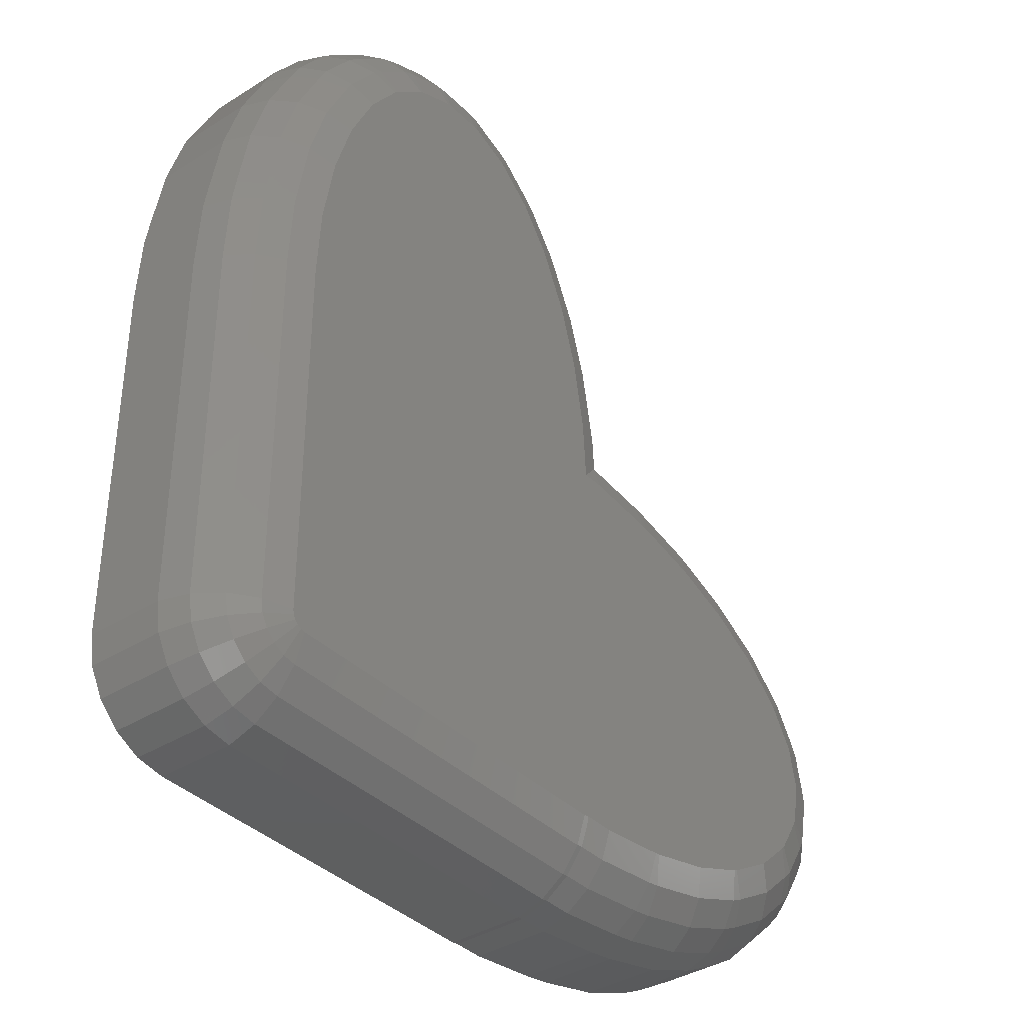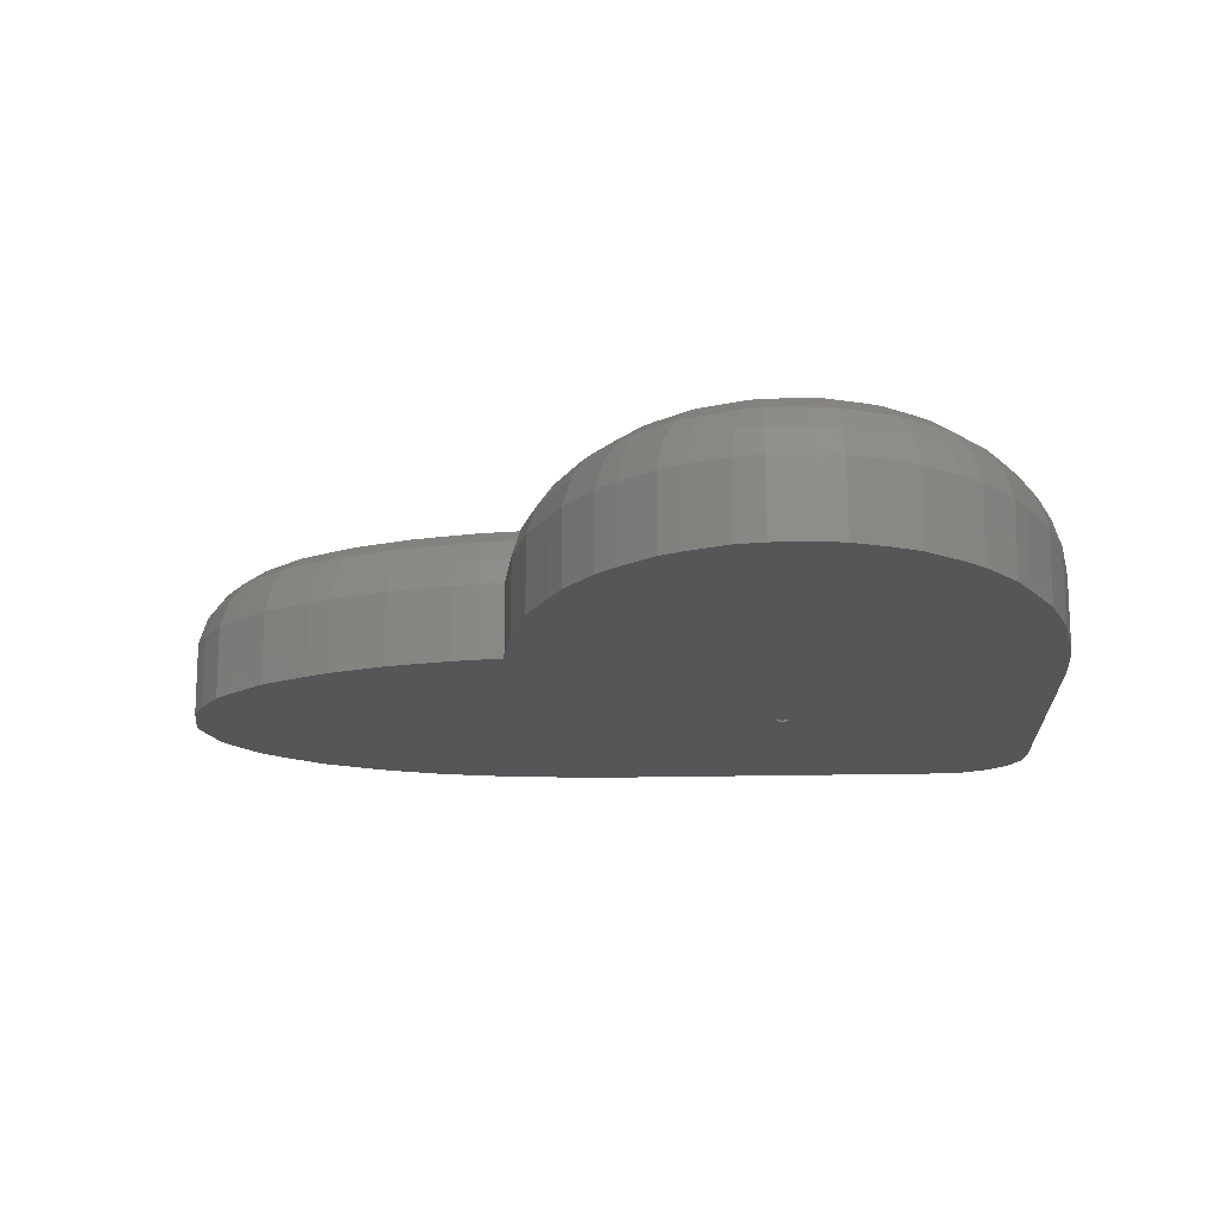
<metadata>
{"format":"stl","ext":"stl","renderer":"f3d","projection":"perspective","resolution":1024,"background":"white","views":[{"elev":-37.5,"azim":-51.1,"up":"+Y"},{"elev":-16.1,"azim":-176.7,"up":"+Z"}]}
</metadata>
<code>
# stl→obj: 410 verts, 812 faces
v -17.93 -12 0
v -17.64 -13.83 0
v -17.93 -12 4.939
v -17.64 -13.83 4.939
v -17.66 16.74 0
v -17.37 18.57 0
v -17.93 12 0
v -16.6 23.11 0
v -15.34 27.23 0
v -13.67 30.78 0
v -12.82 32.43 0
v -10.79 35.23 0
v -9.483 36.54 0
v -7.191 38.48 0
v -5.539 39.32 0
v -3.085 40.31 0
v -1.254 40.6 0
v 1.254 40.6 0
v 3.085 40.31 0
v 5.539 39.32 0
v 7.191 38.48 0
v 9.483 36.54 0
v 10.79 35.23 0
v 12.82 32.43 0
v 13.67 30.78 0
v 15.34 27.23 0
v 16.6 23.11 0
v 17.37 18.57 0
v 17.54 17.51 0
v 19.05 17.34 0
v 20.88 17.05 0
v 25.23 16.03 0
v 29.09 14.55 0
v 30.74 13.71 0
v 33.93 11.85 0
v 36.31 9.675 0
v 37.62 8.364 0
v 39.1 5.978 0
v 39.94 4.326 0
v 40.44 1.831 0
v 40.73 0 0
v 40.44 -1.831 0
v 39.94 -4.326 0
v 39.1 -5.978 0
v 37.62 -8.364 0
v 36.31 -9.675 0
v 33.93 -11.85 0
v 30.74 -13.71 0
v 29.09 -14.55 0
v 0.1545 0.4755 0
v 25.23 -16.03 0
v -0.4045 -0.2939 0
v 20.88 -17.05 0
v 19.05 -17.34 0
v 14.38 -17.86 0
v 12.42 -17.86 0
v 12 -17.93 0
v -12 -17.93 0
v -13.83 -17.64 0
v -15.48 -16.79 0
v -16.79 -15.48 0
v 0.1545 -0.4755 0
v 0.5 0 0
v -0.4045 0.2939 0
v -17.93 12 4.939
v -17.35 -12 6.724
v -17.35 12 6.724
v -16.79 -15.48 4.939
v -17.08 -13.65 6.724
v -17.66 16.74 4.939
v -15.48 -16.79 4.939
v -13.83 -17.64 4.939
v -12 -17.93 4.939
v 12 -17.93 4.939
v 12.42 -17.86 4.939
v 14.38 -17.86 4.939
v 19.05 -17.34 4.939
v 20.88 -17.05 4.939
v 25.23 -16.03 4.939
v 29.09 -14.55 4.939
v 30.74 -13.71 4.939
v 33.93 -11.85 4.939
v 36.31 -9.675 4.939
v 37.62 -8.364 4.939
v 39.1 -5.978 4.939
v 39.94 -4.326 4.939
v 40.44 -1.831 4.939
v 40.73 0 4.939
v 40.44 1.831 4.939
v 39.94 4.326 4.939
v 39.1 5.978 4.939
v 37.62 8.364 4.939
v 36.31 9.675 4.939
v 33.93 11.85 4.939
v 30.74 13.71 4.939
v 29.09 14.55 4.939
v 25.23 16.03 4.939
v 20.88 17.05 4.939
v 19.05 17.34 4.939
v 17.54 17.51 4.939
v 17.37 18.57 4.939
v 16.6 23.11 4.939
v 15.34 27.23 4.939
v 13.67 30.78 4.939
v 12.82 32.43 4.939
v 10.79 35.23 4.939
v 9.483 36.54 4.939
v 7.191 38.48 4.939
v 5.539 39.32 4.939
v 3.085 40.31 4.939
v 1.254 40.6 4.939
v -1.254 40.6 4.939
v -3.085 40.31 4.939
v -5.539 39.32 4.939
v -7.191 38.48 4.939
v -9.483 36.54 4.939
v -10.79 35.23 4.939
v -12.82 32.43 4.939
v -13.67 30.78 4.939
v -15.34 27.23 4.939
v -16.6 23.11 4.939
v -17.37 18.57 4.939
v -0.4045 0.2939 0.1
v -0.4045 -0.2939 0.1
v 0.1545 -0.4755 0.1
v 0.1545 0.4755 0.1
v 0.5 0 0.1
v -17.08 16.74 6.724
v -16.24 -12 8.243
v -16.24 12 8.243
v -15.98 16.74 8.243
v -16.32 -15.14 6.724
v -15.14 -16.32 6.724
v -16.04 -13.31 8.243
v -16.82 18.39 6.724
v -13.65 -17.08 6.724
v -12 -17.35 6.724
v 12 -17.35 6.724
v 12.42 -17.41 6.318
v 14.38 -17.28 6.724
v 12.42 -17.28 6.724
v 19.05 -16.76 6.724
v 20.7 -16.5 6.724
v 25.05 -15.48 6.724
v 28.91 -14 6.724
v 30.4 -13.24 6.724
v 33.59 -11.38 6.724
v 35.97 -9.206 6.724
v 37.16 -8.023 6.724
v 38.63 -5.637 6.724
v 39.39 -4.147 6.724
v 39.88 -1.652 6.724
v 40.15 0 6.724
v 39.39 4.147 6.724
v 39.88 1.652 6.724
v 37.16 8.023 6.724
v 38.63 5.637 6.724
v 35.97 9.206 6.724
v 33.59 11.38 6.724
v 30.4 13.24 6.724
v 25.05 15.48 6.724
v 28.91 14 6.724
v 20.7 16.5 6.724
v 17.05 16.98 6.724
v 19.05 16.76 6.724
v 17.14 17.08 6.394
v 16.05 22.93 6.724
v 16.82 18.39 6.724
v 14.79 27.05 6.724
v 13.11 30.6 6.724
v 10.32 34.89 6.724
v 12.36 32.09 6.724
v 9.142 36.07 6.724
v 6.85 38.01 6.724
v 2.906 39.76 6.724
v 5.36 38.77 6.724
v -1.254 40.02 6.724
v 1.254 40.02 6.724
v -2.906 39.76 6.724
v -5.36 38.77 6.724
v -9.142 36.07 6.724
v -6.85 38.01 6.724
v -10.32 34.89 6.724
v -12.36 32.09 6.724
v -13.11 30.6 6.724
v -14.79 27.05 6.724
v -16.05 22.93 6.724
v -15.77 18.05 8.243
v -14.72 12 9.346
v -14.46 16.74 9.346
v -14.72 -12 9.346
v -14.33 17.58 9.346
v -15.43 -14.49 8.243
v -14.49 -15.43 8.243
v -14.59 -12.84 9.346
v -15 22.59 8.243
v -13.31 -16.04 8.243
v -12 -16.24 8.243
v 12 -16.24 8.243
v 12.42 -16.45 7.86
v 14.38 -16.18 8.243
v 12.42 -16.18 8.243
v 19.05 -15.66 8.243
v 20.36 -15.45 8.243
v 24.71 -14.43 8.243
v 28.57 -12.95 8.243
v 29.75 -12.35 8.243
v 32.94 -10.49 8.243
v 35.32 -8.313 8.243
v 36.26 -7.375 8.243
v 37.73 -4.989 8.243
v 38.34 -3.806 8.243
v 38.84 -1.311 8.243
v 39.04 0 8.243
v 38.34 3.806 8.243
v 38.84 1.311 8.243
v 36.26 7.375 8.243
v 37.73 4.989 8.243
v 35.32 8.313 8.243
v 32.94 10.49 8.243
v 29.75 12.35 8.243
v 24.71 14.43 8.243
v 28.57 12.95 8.243
v 20.36 15.45 8.243
v 16.02 15.99 8.243
v 19.05 15.66 8.243
v 16.82 16.74 7.091
v 15.98 16.74 8.243
v 15 22.59 8.243
v 15.77 18.05 8.243
v 13.74 26.71 8.243
v 12.06 30.25 8.243
v 9.432 34.24 8.243
v 11.46 31.44 8.243
v 8.494 35.18 8.243
v 6.202 37.12 8.243
v 2.565 38.71 8.243
v 5.019 37.72 8.243
v -1.254 38.92 8.243
v 1.254 38.92 8.243
v -5.019 37.72 8.243
v -2.565 38.71 8.243
v -6.202 37.12 8.243
v -8.494 35.18 8.243
v -9.432 34.24 8.243
v -11.46 31.44 8.243
v -13.74 26.71 8.243
v -12.06 30.25 8.243
v -13.55 22.12 9.346
v -12.94 12 9.926
v -12.68 16.74 9.926
v -12.63 17.03 9.926
v -12.94 -12 9.926
v -11.86 21.56 9.926
v -14.2 -13.6 9.346
v -13.6 -14.2 9.346
v -12.89 -12.29 9.926
v -12.3 26.24 9.346
v -12.84 -14.59 9.346
v -12 -14.72 9.346
v 12 -14.72 9.346
v 12.42 -15.14 8.995
v 12.42 -14.66 9.346
v 14.38 -14.66 9.346
v 19.05 -14.14 9.346
v 19.89 -14 9.346
v 24.24 -12.98 9.346
v 28.1 -11.51 9.346
v 28.86 -11.12 9.346
v 32.05 -9.257 9.346
v 34.43 -7.085 9.346
v 35.03 -6.482 9.346
v 36.51 -4.096 9.346
v 36.89 -3.337 9.346
v 37.39 -0.8417 9.346
v 37.52 0 9.346
v 36.89 3.337 9.346
v 37.39 0.8417 9.346
v 35.03 6.482 9.346
v 36.51 4.096 9.346
v 34.43 7.085 9.346
v 32.05 9.257 9.346
v 28.86 11.12 9.346
v 24.24 12.98 9.346
v 28.1 11.51 9.346
v 19.89 14 9.346
v 14.58 14.64 9.346
v 19.05 14.14 9.346
v 14.46 16.74 9.346
v 13.55 22.12 9.346
v 14.33 17.58 9.346
v 12.3 26.24 9.346
v 10.62 29.79 9.346
v 8.204 33.35 9.346
v 10.23 30.55 9.346
v 7.601 33.95 9.346
v 5.309 35.89 9.346
v 2.096 37.27 9.346
v 4.55 36.28 9.346
v -1.254 37.4 9.346
v 1.254 37.4 9.346
v -4.55 36.28 9.346
v -2.096 37.27 9.346
v -7.601 33.95 9.346
v -5.309 35.89 9.346
v -8.204 33.35 9.346
v -10.23 30.55 9.346
v -10.62 29.79 9.346
v -10.6 25.69 9.926
v -12.55 -12.76 9.926
v -12.76 -12.55 9.926
v -12.29 -12.89 9.926
v -12 -12.94 9.926
v 12 -12.94 9.926
v 12.29 -12.89 9.926
v 12.33 -12.87 9.926
v 14.38 -12.87 9.926
v 19.05 -12.35 9.926
v 19.34 -12.31 9.926
v 23.69 -11.28 9.926
v 27.55 -9.811 9.926
v 27.81 -9.677 9.926
v 31 -7.812 9.926
v 33.38 -5.64 9.926
v 33.59 -5.433 9.926
v 35.06 -3.047 9.926
v 35.19 -2.785 9.926
v 35.69 -0.29 9.926
v 35.74 0 9.926
v 35.69 0.29 9.926
v 35.19 2.785 9.926
v 35.06 3.047 9.926
v 33.59 5.433 9.926
v 33.38 5.64 9.926
v 31 7.812 9.926
v 27.81 9.677 9.926
v 27.55 9.811 9.926
v 23.69 11.28 9.926
v 19.34 12.31 9.926
v 19.05 12.35 9.926
v 14.38 12.87 9.926
v 12.89 12.87 9.926
v 12.68 16.74 9.926
v 12.63 17.03 9.926
v 11.86 21.56 9.926
v 10.6 25.69 9.926
v 8.923 29.23 9.926
v 8.789 29.5 9.926
v 6.759 32.3 9.926
v 6.552 32.5 9.926
v 4.26 34.44 9.926
v 3.998 34.58 9.926
v 1.544 35.57 9.926
v 1.254 35.61 9.926
v -1.254 35.61 9.926
v -1.544 35.57 9.926
v -3.998 34.58 9.926
v -4.26 34.44 9.926
v -6.552 32.5 9.926
v -6.759 32.3 9.926
v -8.789 29.5 9.926
v -8.923 29.23 9.926
v 12.42 -13.76 9.639
v 12.35 -12.95 9.902
v 12.42 -13.28 9.793
v 14.38 14.45 9.413
v -6.75 0 0.25
v -6.477 1.902 0.25
v -6.477 -1.902 0.25
v -5.678 3.649 0.25
v -4.42 5.101 0.25
v -2.804 6.14 0.25
v -0.9606 6.681 0.25
v 0.9606 6.681 0.25
v 2.804 6.14 0.25
v 4.42 5.101 0.25
v 5.678 3.649 0.25
v 6.477 1.902 0.25
v 6.75 0 0.25
v 6.477 -1.902 0.25
v 5.678 -3.649 0.25
v 4.42 -5.101 0.25
v 2.804 -6.14 0.25
v 0.9606 -6.681 0.25
v -0.9606 -6.681 0.25
v -2.804 -6.14 0.25
v -4.42 -5.101 0.25
v -5.678 -3.649 0.25
v -6.75 0 2
v -6.477 1.902 2
v -6.477 -1.902 2
v -5.678 -3.649 2
v -4.42 -5.101 2
v -2.804 -6.14 2
v -0.9606 -6.681 2
v 0.9606 -6.681 2
v 2.804 -6.14 2
v 4.42 -5.101 2
v 5.678 -3.649 2
v 6.477 -1.902 2
v 6.75 0 2
v 6.477 1.902 2
v 5.678 3.649 2
v 4.42 5.101 2
v 2.804 6.14 2
v 0.9606 6.681 2
v -0.9606 6.681 2
v -2.804 6.14 2
v -4.42 5.101 2
v -5.678 3.649 2
f 1 2 3
f 3 2 4
f 5 6 7
f 7 6 8
f 7 8 9
f 7 9 10
f 7 10 11
f 7 11 12
f 7 12 13
f 7 13 14
f 7 14 15
f 7 15 16
f 7 16 17
f 7 17 18
f 7 18 19
f 7 19 20
f 7 20 21
f 7 21 22
f 7 22 23
f 7 23 24
f 7 24 25
f 7 25 26
f 7 26 27
f 7 27 28
f 7 28 29
f 7 29 30
f 30 31 7
f 31 32 7
f 32 33 7
f 7 33 34
f 7 34 35
f 7 35 36
f 7 36 37
f 7 37 38
f 7 38 39
f 7 39 40
f 7 40 41
f 7 41 42
f 7 42 43
f 7 43 44
f 7 44 45
f 7 45 46
f 7 46 47
f 7 47 48
f 7 48 49
f 50 49 51
f 52 51 53
f 7 53 54
f 7 54 55
f 7 55 56
f 7 56 57
f 7 57 58
f 7 58 59
f 7 59 60
f 7 60 61
f 7 61 2
f 7 2 1
f 62 51 52
f 7 52 53
f 63 51 62
f 50 51 63
f 7 49 50
f 64 7 50
f 52 7 64
f 1 3 7
f 7 3 65
f 3 66 65
f 65 66 67
f 66 3 4
f 2 61 4
f 4 61 68
f 66 4 69
f 69 4 68
f 7 65 5
f 5 65 70
f 68 61 60
f 71 68 60
f 71 60 59
f 72 71 59
f 72 59 58
f 73 72 58
f 73 58 57
f 74 73 57
f 74 57 56
f 75 74 56
f 75 56 55
f 76 75 55
f 76 55 54
f 77 76 54
f 77 54 53
f 78 77 53
f 78 53 51
f 79 78 51
f 79 51 49
f 80 79 49
f 80 49 48
f 81 80 48
f 81 48 47
f 82 81 47
f 82 47 46
f 83 82 46
f 83 46 45
f 84 83 45
f 84 45 44
f 85 84 44
f 85 44 43
f 86 85 43
f 86 43 42
f 87 86 42
f 87 42 41
f 88 87 41
f 41 40 89
f 88 41 89
f 40 39 90
f 89 40 90
f 39 38 91
f 90 39 91
f 38 37 92
f 91 38 92
f 36 93 37
f 37 93 92
f 35 94 36
f 36 94 93
f 34 95 35
f 35 95 94
f 33 96 34
f 34 96 95
f 32 97 33
f 33 97 96
f 31 98 32
f 32 98 97
f 30 99 31
f 31 99 98
f 29 100 30
f 30 100 99
f 29 28 101
f 100 29 101
f 28 27 102
f 101 28 102
f 27 26 103
f 102 27 103
f 26 25 104
f 103 26 104
f 25 24 105
f 104 25 105
f 24 23 106
f 105 24 106
f 22 107 23
f 23 107 106
f 21 108 22
f 22 108 107
f 20 109 21
f 21 109 108
f 19 110 20
f 20 110 109
f 18 111 19
f 19 111 110
f 17 112 18
f 18 112 111
f 16 113 17
f 17 113 112
f 15 114 16
f 16 114 113
f 14 115 15
f 15 115 114
f 13 116 14
f 14 116 115
f 12 117 13
f 13 117 116
f 11 118 12
f 12 118 117
f 10 119 11
f 11 119 118
f 9 120 10
f 10 120 119
f 8 121 9
f 9 121 120
f 6 122 8
f 8 122 121
f 5 70 6
f 6 70 122
f 64 123 124
f 52 64 124
f 125 62 124
f 124 62 52
f 50 126 123
f 64 50 123
f 127 126 63
f 63 126 50
f 127 63 125
f 125 63 62
f 65 67 70
f 70 67 128
f 66 129 67
f 67 129 130
f 67 130 128
f 128 130 131
f 129 66 69
f 132 69 68
f 132 68 71
f 133 132 71
f 129 69 134
f 134 69 132
f 122 70 135
f 135 70 128
f 133 71 72
f 136 133 72
f 136 72 73
f 137 136 73
f 137 73 74
f 138 137 74
f 138 74 75
f 139 138 75
f 140 141 139
f 75 140 139
f 75 76 140
f 140 76 77
f 142 140 77
f 142 77 78
f 143 142 78
f 144 143 78
f 79 144 78
f 145 144 79
f 80 145 79
f 81 145 80
f 146 145 81
f 147 146 81
f 82 147 81
f 148 147 82
f 83 148 82
f 149 148 83
f 84 149 83
f 150 149 84
f 85 150 84
f 86 150 85
f 151 150 86
f 152 151 86
f 87 152 86
f 88 152 87
f 153 152 88
f 89 153 88
f 90 154 155
f 89 90 155
f 89 155 153
f 90 91 154
f 92 156 157
f 91 92 157
f 91 157 154
f 158 156 93
f 93 156 92
f 159 158 94
f 94 158 93
f 160 159 95
f 95 159 94
f 95 96 160
f 161 162 97
f 97 162 96
f 96 162 160
f 163 161 98
f 98 161 97
f 98 99 163
f 164 165 166
f 166 165 99
f 166 99 100
f 99 165 163
f 101 166 100
f 102 167 168
f 101 102 168
f 101 168 164
f 166 101 164
f 103 169 167
f 102 103 167
f 104 170 169
f 103 104 169
f 104 105 170
f 106 171 172
f 105 106 172
f 105 172 170
f 173 171 107
f 107 171 106
f 174 173 108
f 108 173 107
f 108 109 174
f 175 176 110
f 110 176 109
f 109 176 174
f 110 111 175
f 177 178 112
f 112 178 111
f 111 178 175
f 112 113 177
f 177 113 179
f 114 180 113
f 113 180 179
f 114 115 180
f 116 181 115
f 115 181 182
f 180 115 182
f 117 183 116
f 116 183 181
f 118 184 117
f 117 184 183
f 118 119 184
f 184 119 185
f 120 186 119
f 119 186 185
f 121 187 120
f 120 187 186
f 122 135 121
f 121 135 187
f 126 127 123
f 123 127 125
f 123 125 124
f 135 128 188
f 188 128 131
f 131 130 189
f 190 131 189
f 130 129 191
f 189 130 191
f 191 129 134
f 188 131 192
f 192 131 190
f 134 132 193
f 193 132 133
f 194 193 133
f 194 133 136
f 191 134 195
f 195 134 193
f 135 188 187
f 187 188 196
f 197 194 136
f 197 136 137
f 198 197 137
f 198 137 138
f 199 198 138
f 199 138 141
f 200 199 141
f 141 138 139
f 201 202 200
f 141 201 200
f 141 140 201
f 201 140 142
f 203 201 142
f 203 142 143
f 204 203 143
f 205 204 143
f 144 205 143
f 206 205 144
f 145 206 144
f 146 206 145
f 207 206 146
f 208 207 146
f 147 208 146
f 209 208 147
f 148 209 147
f 210 209 148
f 149 210 148
f 211 210 149
f 150 211 149
f 151 211 150
f 212 211 151
f 213 212 151
f 152 213 151
f 153 213 152
f 214 213 153
f 155 214 153
f 154 215 216
f 155 154 216
f 155 216 214
f 157 215 154
f 156 217 218
f 157 156 218
f 157 218 215
f 158 219 217
f 156 158 217
f 220 219 159
f 159 219 158
f 221 220 160
f 160 220 159
f 160 162 221
f 222 223 161
f 161 223 162
f 162 223 221
f 224 222 163
f 163 222 161
f 163 165 224
f 225 226 227
f 227 226 165
f 227 165 164
f 165 226 224
f 168 228 227
f 164 168 227
f 167 229 230
f 168 167 230
f 168 230 228
f 169 231 229
f 167 169 229
f 170 232 231
f 169 170 231
f 172 232 170
f 171 233 234
f 172 171 234
f 172 234 232
f 173 235 233
f 171 173 233
f 236 235 174
f 174 235 173
f 174 176 236
f 237 238 175
f 175 238 176
f 176 238 236
f 175 178 237
f 239 240 177
f 177 240 178
f 178 240 237
f 177 179 239
f 180 241 179
f 179 241 242
f 239 179 242
f 180 182 241
f 241 182 243
f 181 244 182
f 182 244 243
f 181 183 245
f 244 181 245
f 184 246 183
f 183 246 245
f 184 185 246
f 186 247 185
f 185 247 248
f 246 185 248
f 187 196 186
f 186 196 247
f 196 188 192
f 249 196 192
f 190 189 250
f 251 190 250
f 192 190 252
f 252 190 251
f 189 191 253
f 250 189 253
f 253 191 195
f 249 192 252
f 254 249 252
f 195 193 255
f 255 193 194
f 256 255 194
f 256 194 197
f 253 195 257
f 257 195 255
f 247 196 249
f 258 247 249
f 259 256 197
f 259 197 198
f 260 259 198
f 260 198 199
f 261 260 199
f 261 199 202
f 262 261 202
f 202 199 200
f 262 202 201
f 263 262 264
f 264 262 201
f 264 201 203
f 265 264 203
f 265 203 204
f 266 265 204
f 267 266 204
f 205 267 204
f 268 267 205
f 206 268 205
f 207 268 206
f 269 268 207
f 270 269 207
f 208 270 207
f 271 270 208
f 209 271 208
f 272 271 209
f 210 272 209
f 273 272 210
f 211 273 210
f 212 273 211
f 274 273 212
f 275 274 212
f 213 275 212
f 214 275 213
f 276 275 214
f 216 276 214
f 215 277 278
f 216 215 278
f 216 278 276
f 218 277 215
f 217 279 280
f 218 217 280
f 218 280 277
f 219 281 279
f 217 219 279
f 220 282 281
f 219 220 281
f 221 283 282
f 220 221 282
f 221 223 283
f 222 284 285
f 223 222 285
f 223 285 283
f 224 286 284
f 222 224 284
f 224 226 286
f 227 228 225
f 225 287 288
f 226 225 288
f 226 288 286
f 228 289 287
f 225 228 287
f 230 289 228
f 229 290 291
f 230 229 291
f 230 291 289
f 231 292 290
f 229 231 290
f 232 293 292
f 231 232 292
f 234 293 232
f 233 294 295
f 234 233 295
f 234 295 293
f 235 296 294
f 233 235 294
f 236 297 296
f 235 236 296
f 236 238 297
f 237 298 299
f 238 237 299
f 238 299 297
f 237 240 298
f 239 300 301
f 240 239 301
f 240 301 298
f 239 242 300
f 242 241 302
f 303 242 302
f 300 242 303
f 241 243 302
f 243 244 304
f 305 243 304
f 302 243 305
f 244 245 306
f 304 244 306
f 245 246 307
f 306 245 307
f 246 248 307
f 248 247 258
f 308 248 258
f 307 248 308
f 258 249 254
f 309 258 254
f 250 253 257
f 310 250 311
f 311 250 257
f 312 250 310
f 313 250 312
f 314 250 313
f 315 250 314
f 316 250 315
f 317 250 316
f 318 250 317
f 319 250 318
f 320 250 319
f 321 250 320
f 322 250 321
f 323 250 322
f 324 250 323
f 325 250 324
f 326 250 325
f 327 250 326
f 328 250 327
f 329 250 328
f 330 250 329
f 331 250 330
f 332 250 331
f 333 250 332
f 334 250 333
f 335 250 334
f 336 250 335
f 337 250 336
f 338 250 337
f 339 250 338
f 340 250 339
f 341 250 340
f 342 250 341
f 343 250 342
f 344 250 343
f 345 250 344
f 346 250 345
f 347 250 346
f 348 250 347
f 349 250 348
f 350 250 349
f 351 250 350
f 352 250 351
f 353 250 352
f 354 250 353
f 355 250 354
f 356 250 355
f 357 250 356
f 358 250 357
f 359 250 358
f 360 250 359
f 361 250 360
f 362 250 361
f 309 250 362
f 254 250 309
f 252 250 254
f 251 250 252
f 257 255 311
f 311 255 256
f 310 311 256
f 310 256 259
f 308 258 309
f 362 308 309
f 310 259 312
f 312 259 260
f 313 312 260
f 313 260 261
f 314 313 261
f 314 261 263
f 363 314 263
f 263 261 262
f 317 316 364
f 363 317 365
f 365 317 364
f 263 317 363
f 263 264 317
f 317 264 265
f 318 317 265
f 318 265 266
f 319 318 266
f 320 319 266
f 267 320 266
f 321 320 267
f 268 321 267
f 269 321 268
f 322 321 269
f 323 322 269
f 270 323 269
f 324 323 270
f 271 324 270
f 325 324 271
f 272 325 271
f 326 325 272
f 273 326 272
f 274 326 273
f 327 326 274
f 328 327 274
f 275 328 274
f 276 328 275
f 329 328 276
f 278 329 276
f 277 331 330
f 278 277 330
f 278 330 329
f 280 331 277
f 279 333 332
f 280 279 332
f 280 332 331
f 281 334 333
f 279 281 333
f 282 335 334
f 281 282 334
f 283 336 335
f 282 283 335
f 285 336 283
f 284 338 337
f 285 284 337
f 285 337 336
f 286 339 338
f 284 286 338
f 286 288 339
f 366 341 340
f 287 366 288
f 288 366 340
f 288 340 339
f 289 343 342
f 287 289 366
f 366 289 342
f 291 343 289
f 290 345 344
f 291 290 344
f 291 344 343
f 292 346 345
f 290 292 345
f 293 347 346
f 292 293 346
f 295 347 293
f 294 349 348
f 295 294 348
f 295 348 347
f 296 350 349
f 294 296 349
f 297 351 350
f 296 297 350
f 299 351 297
f 298 353 352
f 299 298 352
f 299 352 351
f 298 301 353
f 300 355 354
f 301 300 354
f 301 354 353
f 300 303 355
f 355 303 356
f 303 302 357
f 356 303 357
f 302 305 357
f 305 304 359
f 358 305 359
f 357 305 358
f 304 306 360
f 359 304 360
f 306 307 361
f 360 306 361
f 307 308 361
f 361 308 362
f 366 342 341
f 316 315 364
f 364 315 365
f 315 314 363
f 365 315 363
f 367 368 369
f 369 368 370
f 369 370 371
f 369 371 372
f 369 372 373
f 369 373 374
f 369 374 375
f 369 375 376
f 369 376 377
f 369 377 378
f 369 378 379
f 369 379 380
f 369 380 381
f 369 381 382
f 369 382 383
f 369 383 384
f 369 384 385
f 369 385 386
f 369 386 387
f 369 387 388
f 367 389 368
f 368 389 390
f 367 369 389
f 389 369 391
f 369 388 391
f 391 388 392
f 388 387 392
f 392 387 393
f 393 387 386
f 394 393 386
f 394 386 385
f 395 394 385
f 395 385 384
f 396 395 384
f 396 384 383
f 397 396 383
f 397 383 382
f 398 397 382
f 398 382 381
f 399 398 381
f 399 381 380
f 400 399 380
f 400 380 379
f 401 400 379
f 379 378 402
f 401 379 402
f 378 377 403
f 402 378 403
f 377 376 404
f 403 377 404
f 375 405 376
f 376 405 404
f 374 406 375
f 375 406 405
f 373 407 374
f 374 407 406
f 372 408 373
f 373 408 407
f 371 409 372
f 372 409 408
f 370 410 371
f 371 410 409
f 368 390 370
f 370 390 410
f 390 389 391
f 393 390 392
f 392 390 391
f 394 390 393
f 395 390 394
f 396 390 395
f 397 390 396
f 398 390 397
f 399 390 398
f 400 390 399
f 401 390 400
f 402 390 401
f 403 390 402
f 404 390 403
f 405 390 404
f 406 390 405
f 407 390 406
f 408 390 407
f 409 390 408
f 410 390 409

</code>
